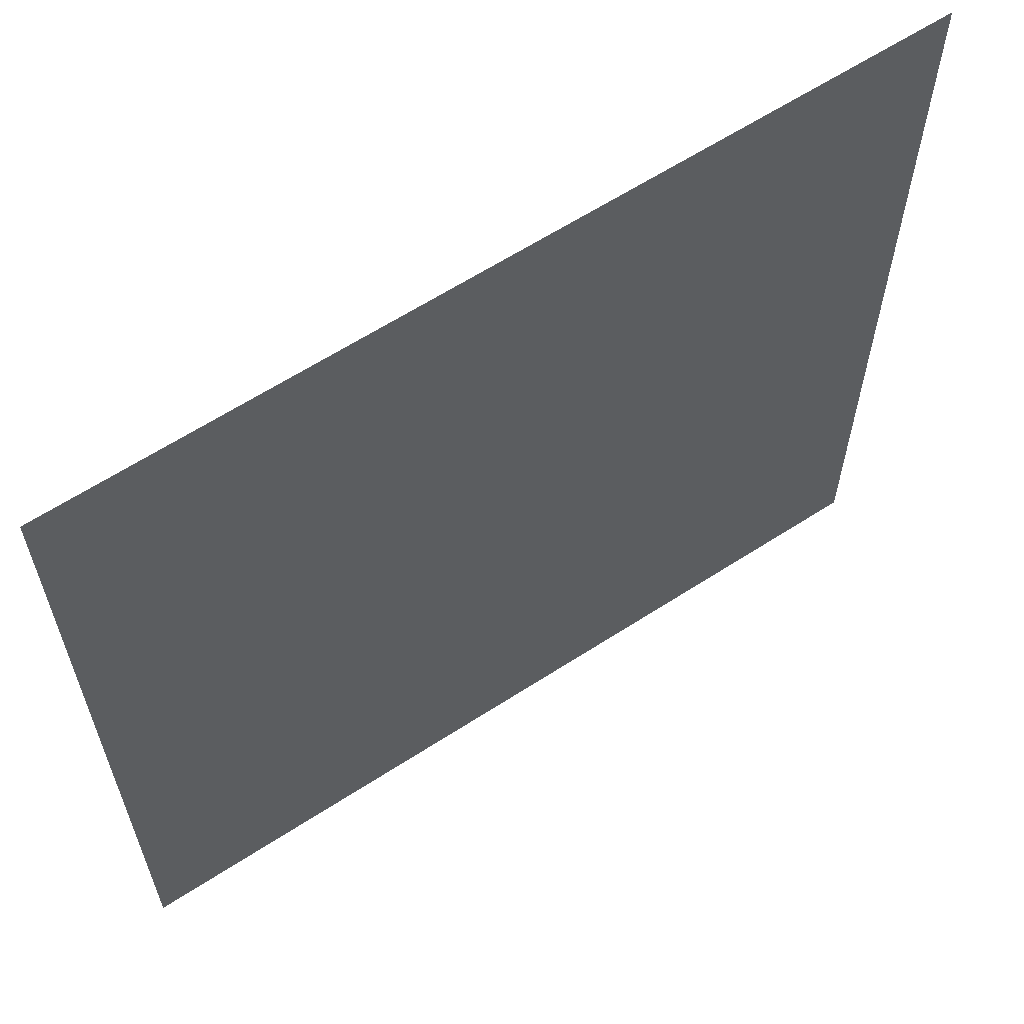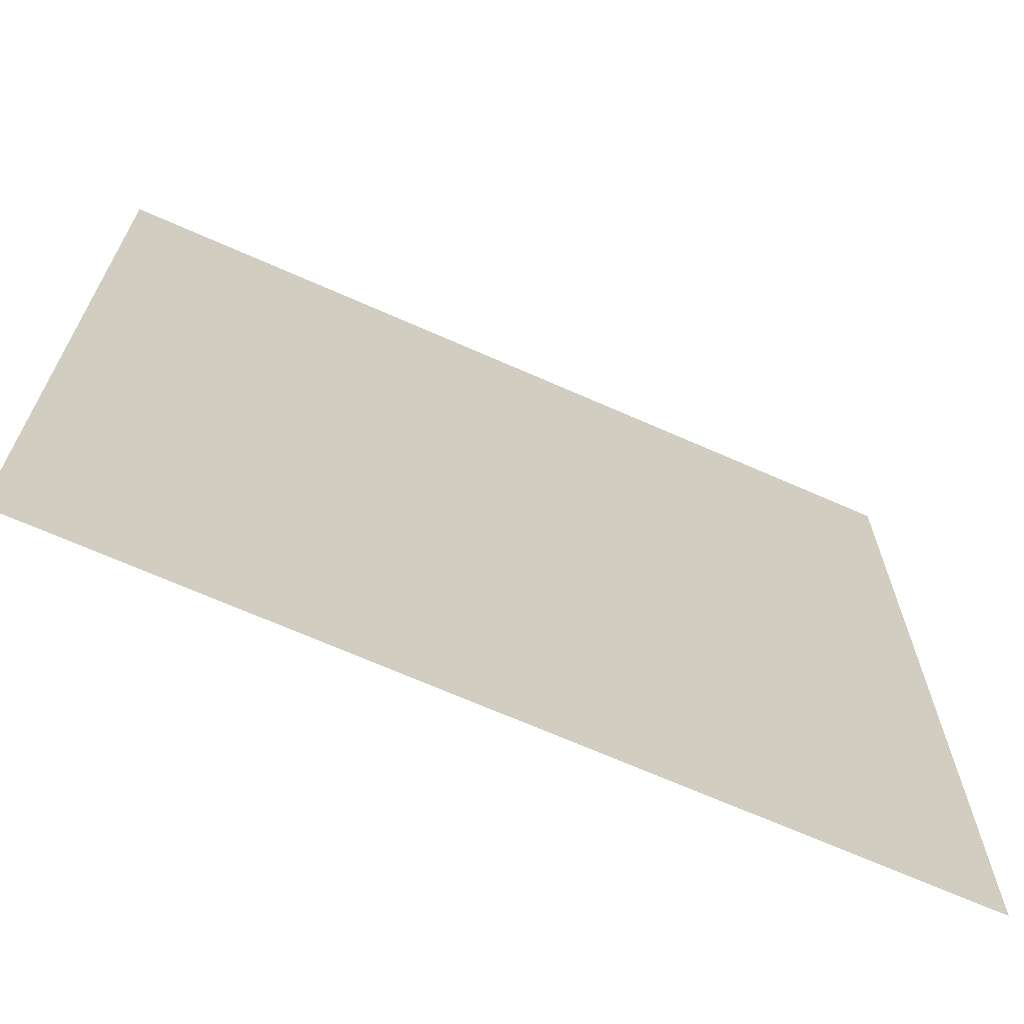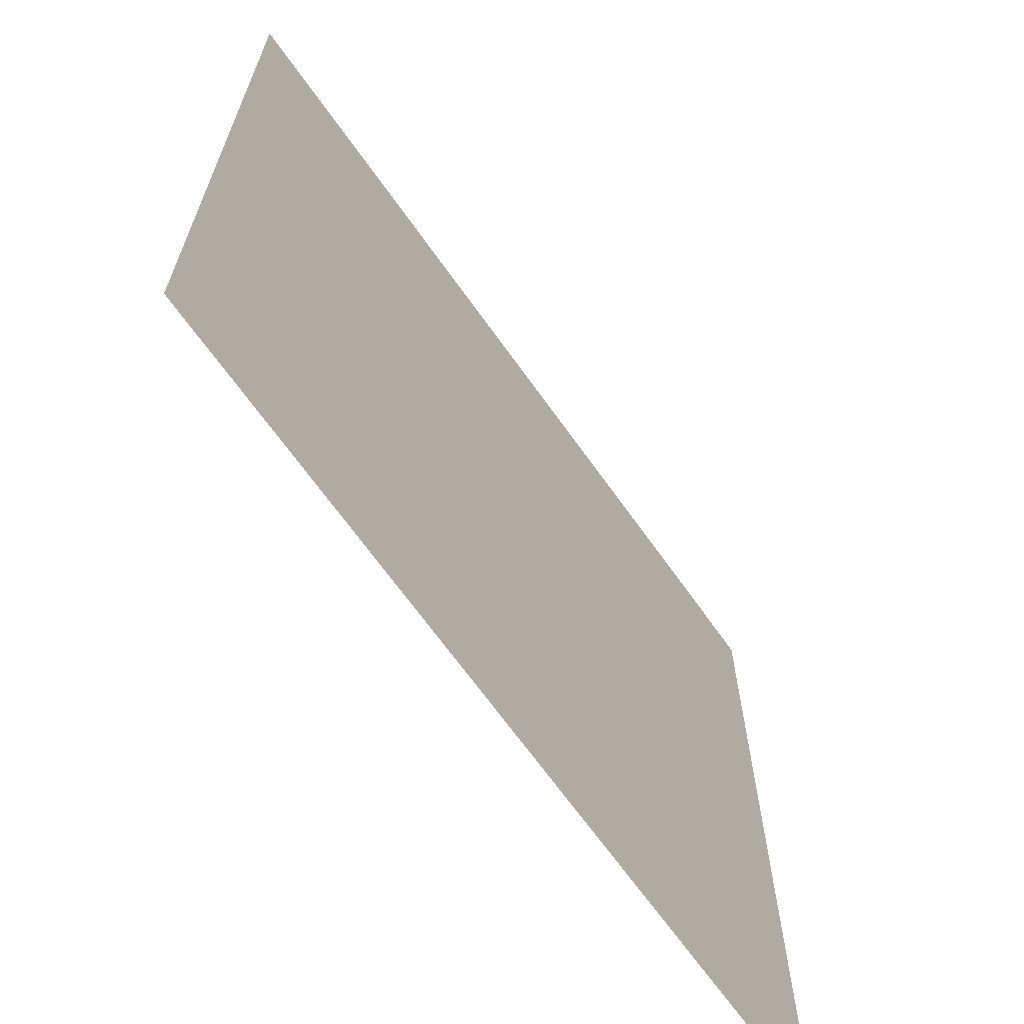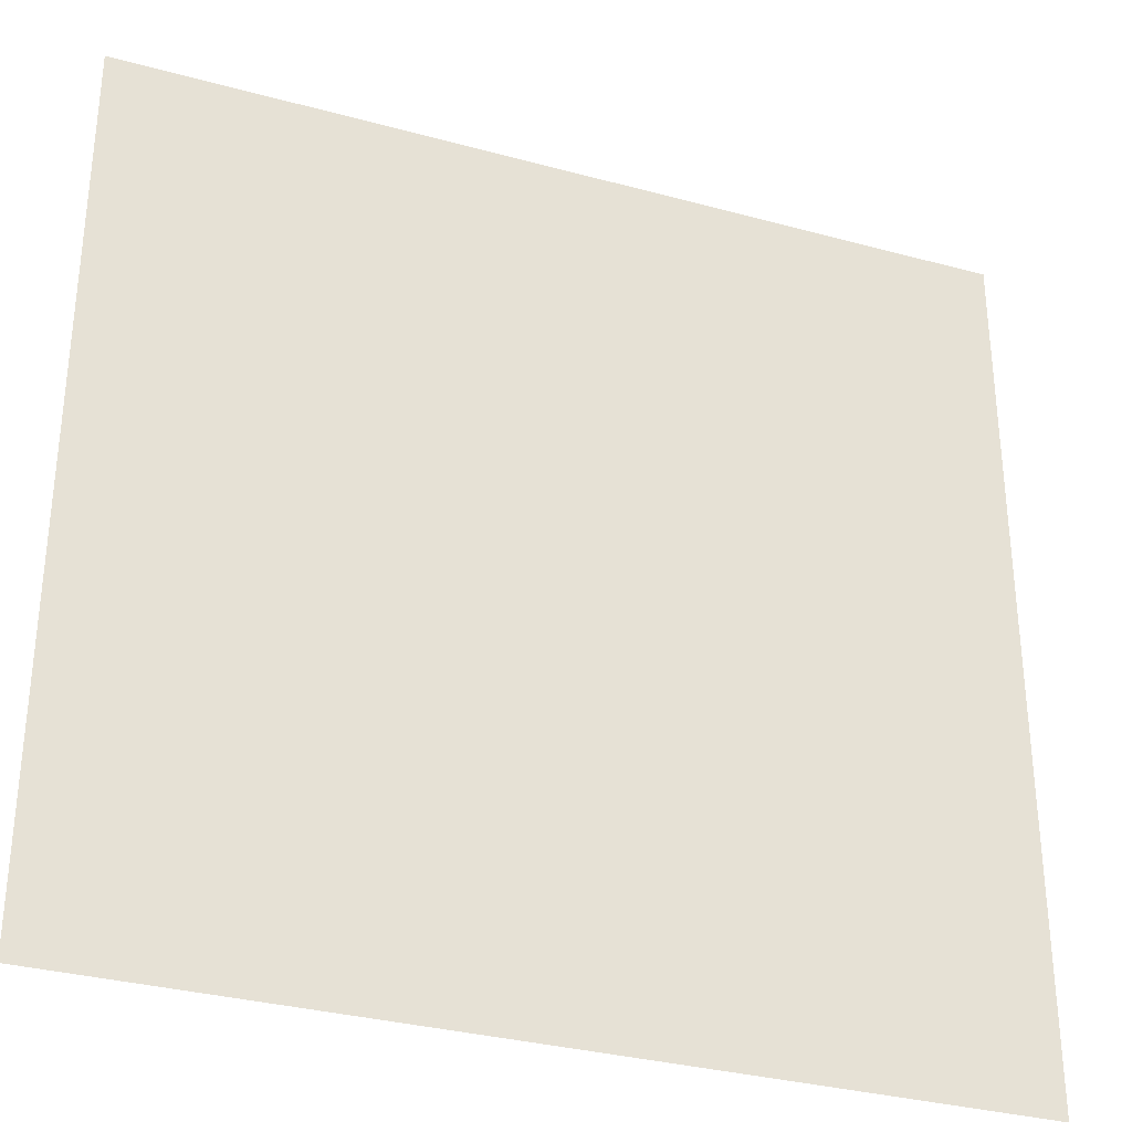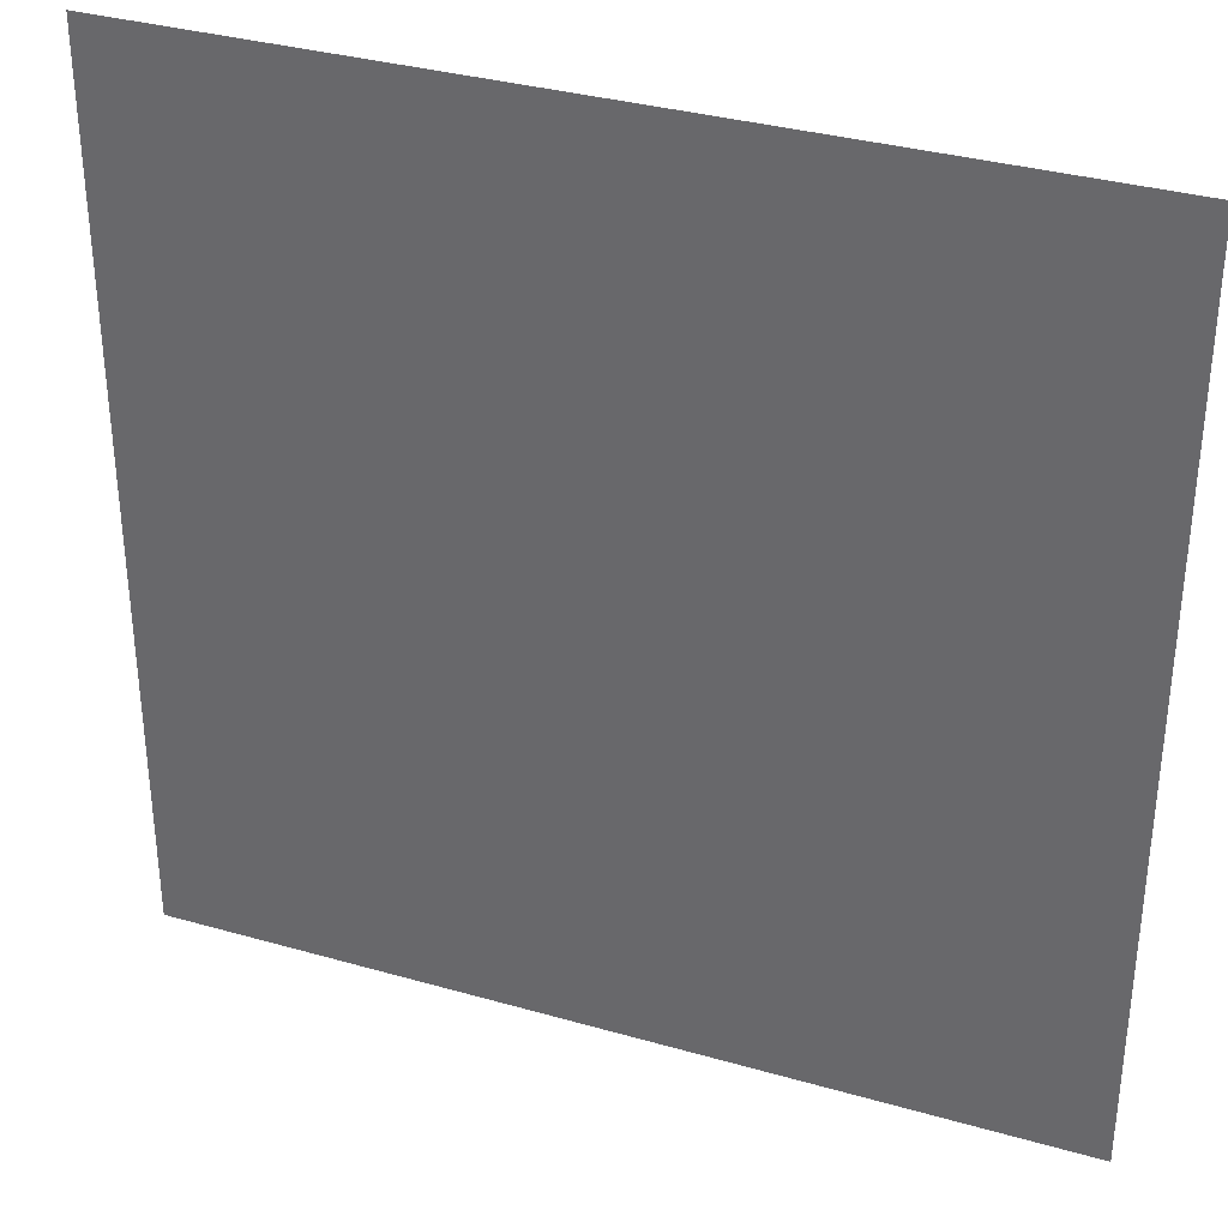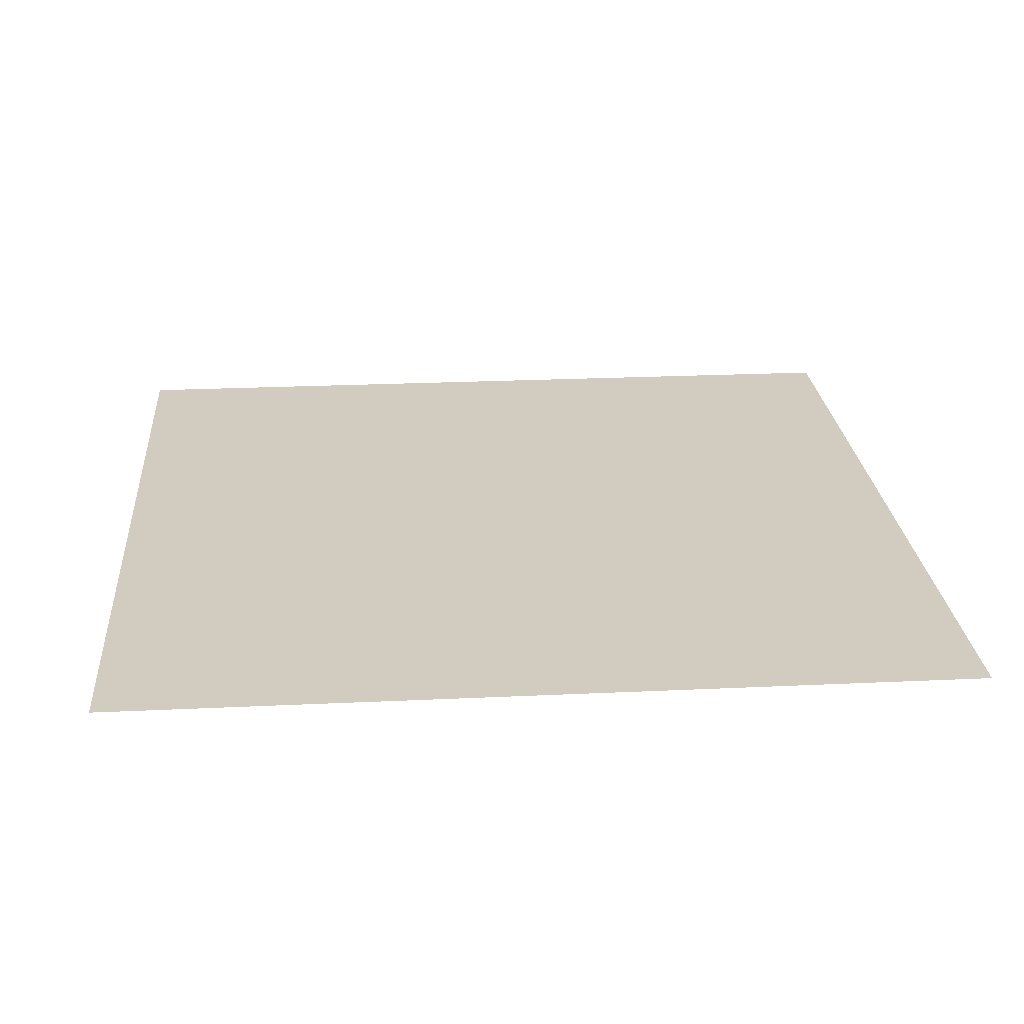
<metadata>
{"format":"obj","ext":"obj","renderer":"f3d","projection":"perspective","resolution":1024,"background":"white","views":[{"elev":62.5,"azim":146.7,"up":"+Z"},{"elev":-68.5,"azim":156.1,"up":"+Z"},{"elev":-67.1,"azim":-54.7,"up":"+Z"},{"elev":-32.5,"azim":-20.8,"up":"+Z"},{"elev":34.3,"azim":21.1,"up":"+Z"},{"elev":23.9,"azim":175.5,"up":"+Y"}]}
</metadata>
<code>
v 3 -5.434e-06 3
v -5.183e-07 -4.887e-06 -5.266e-07
v -1.075e-06 -5.382e-06 3
v 3 -4.939e-06 2.969e-08
g floor_3x3m_28_19878_62
f 1 3 2
f 2 4 1

</code>
